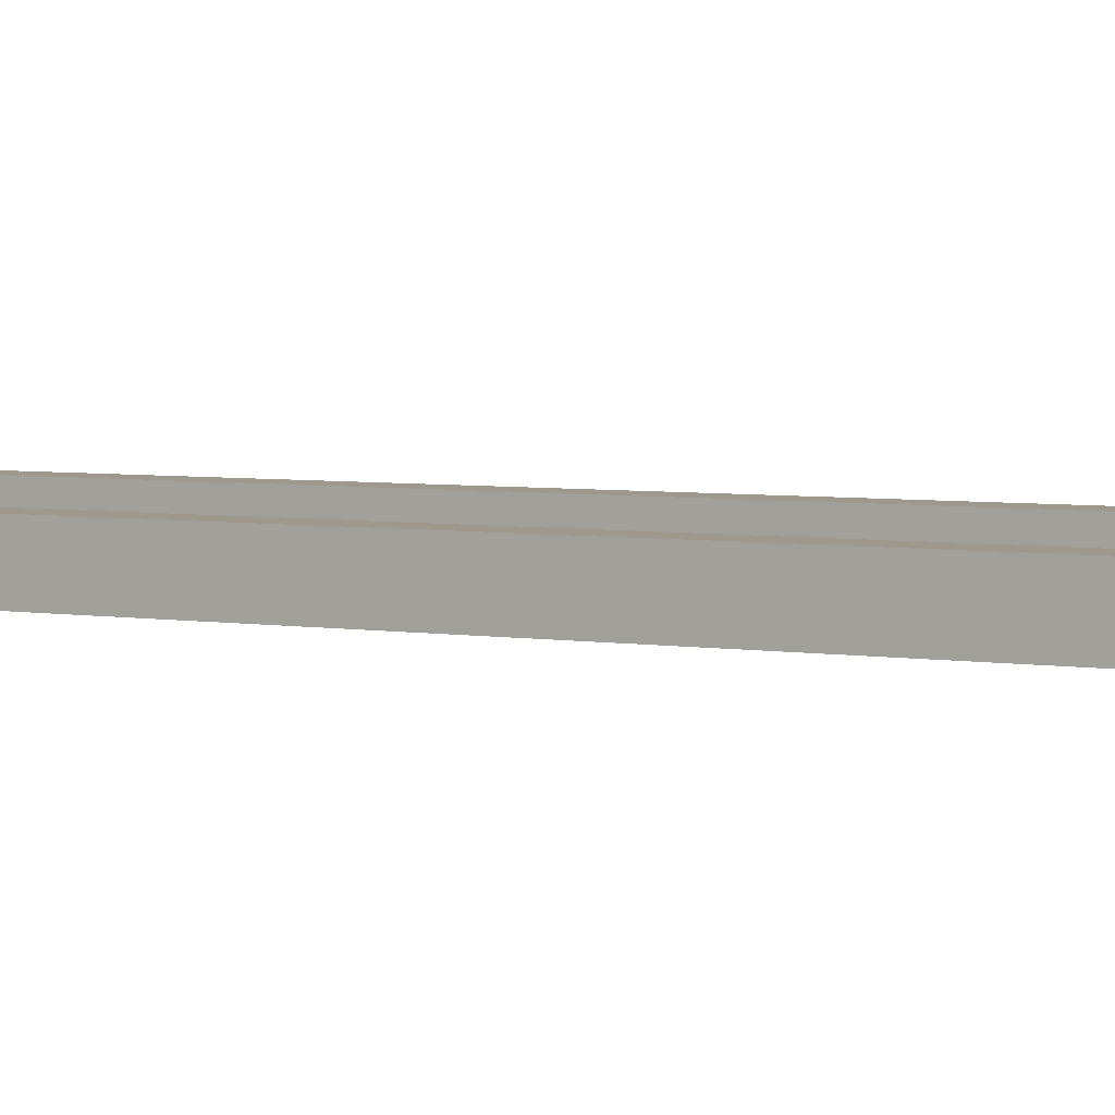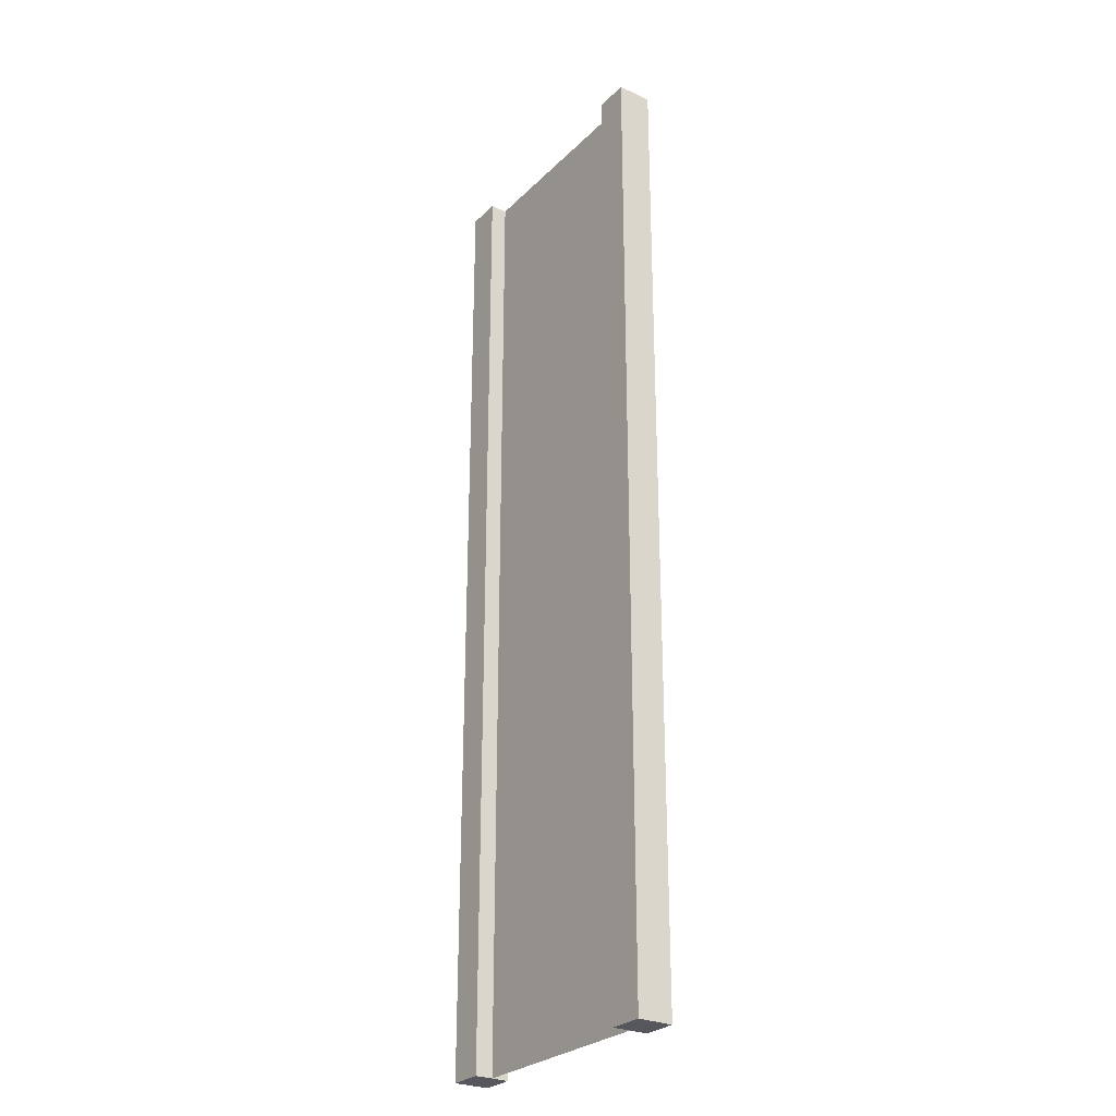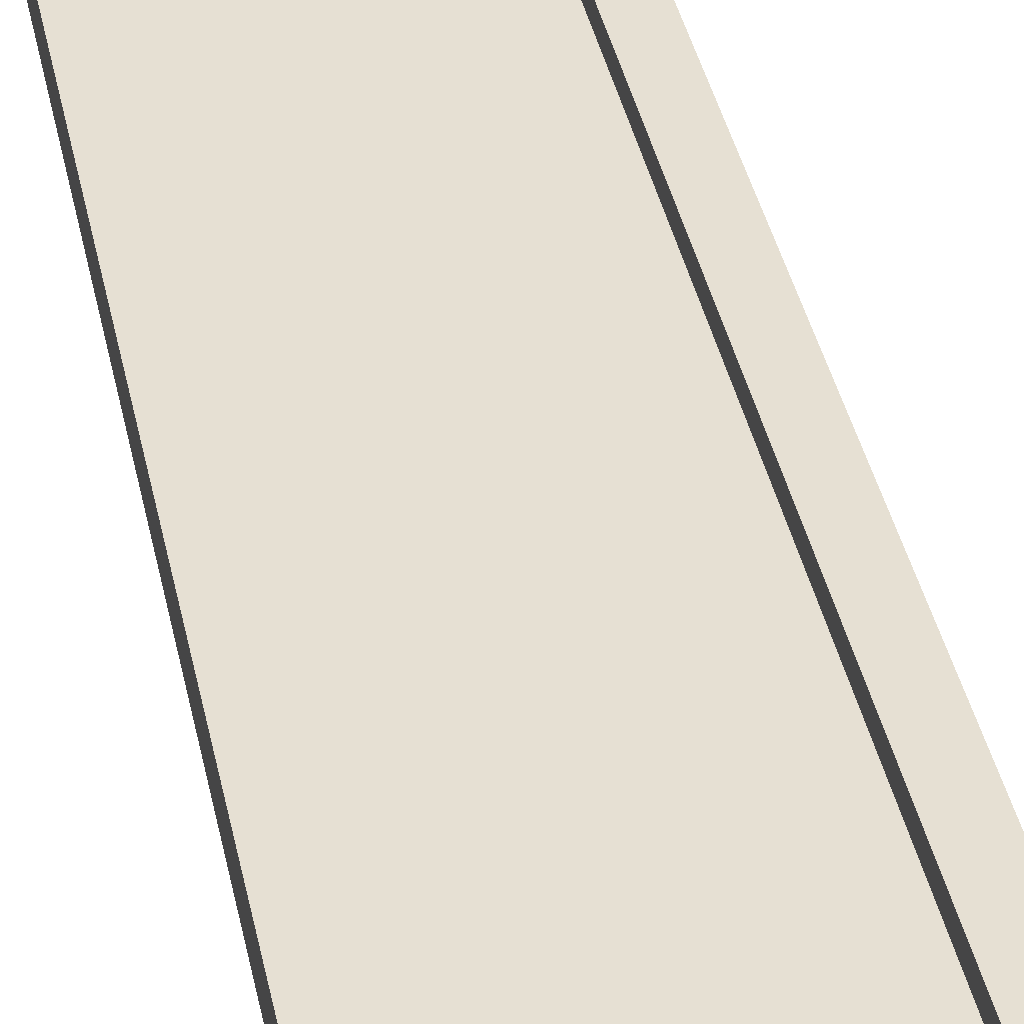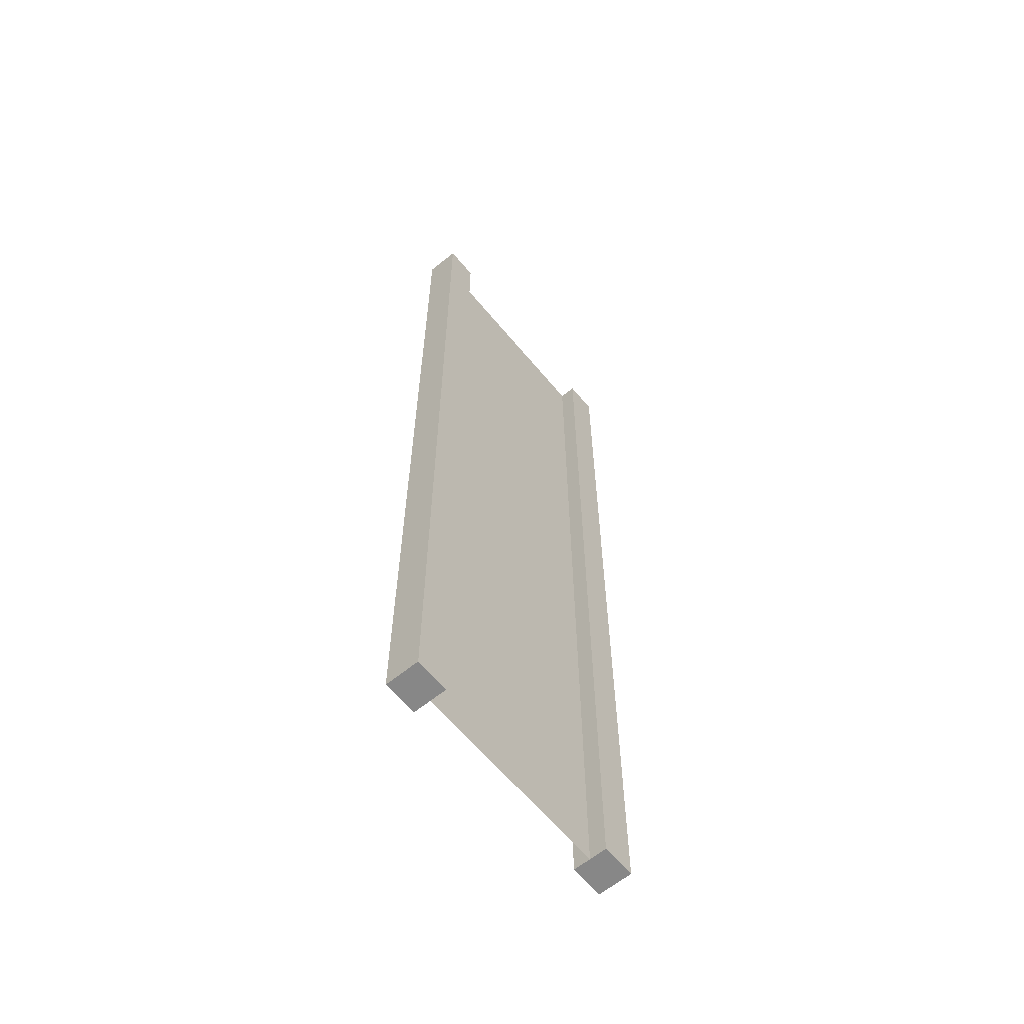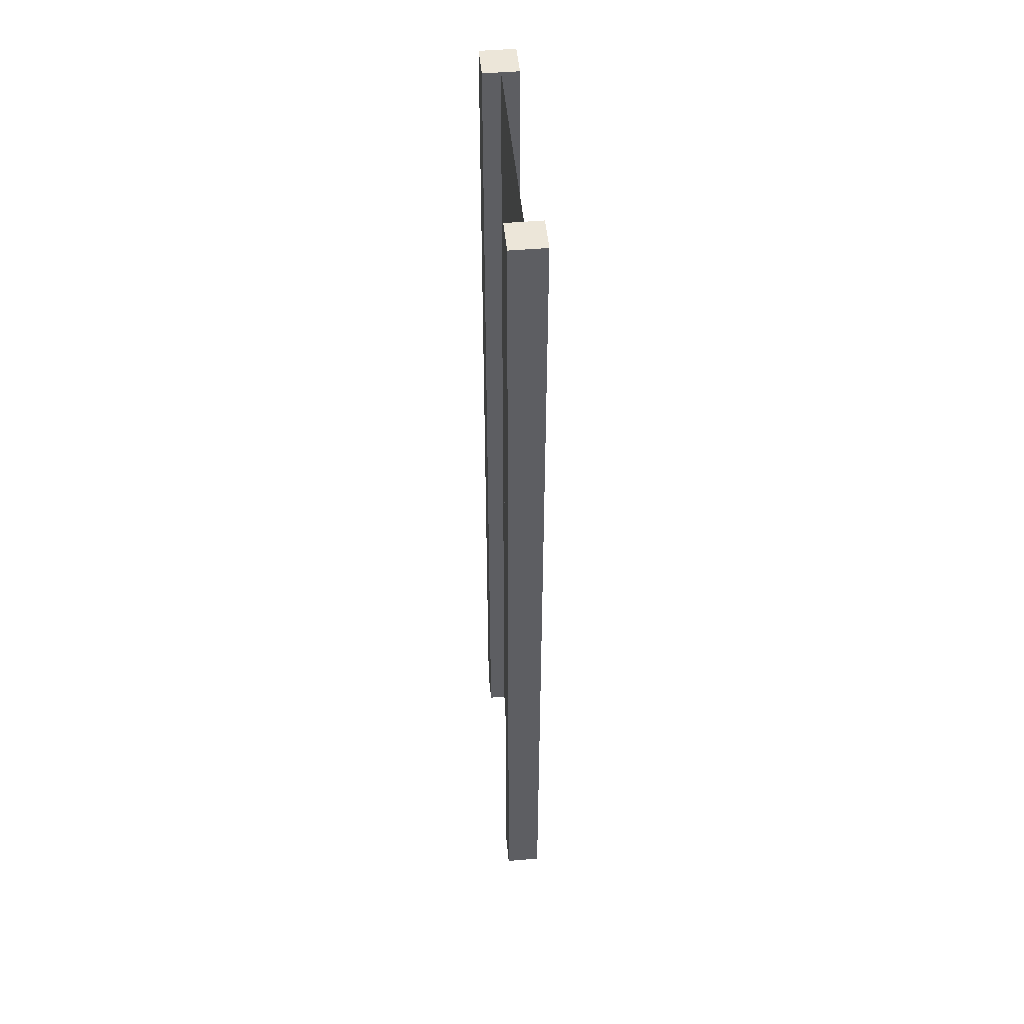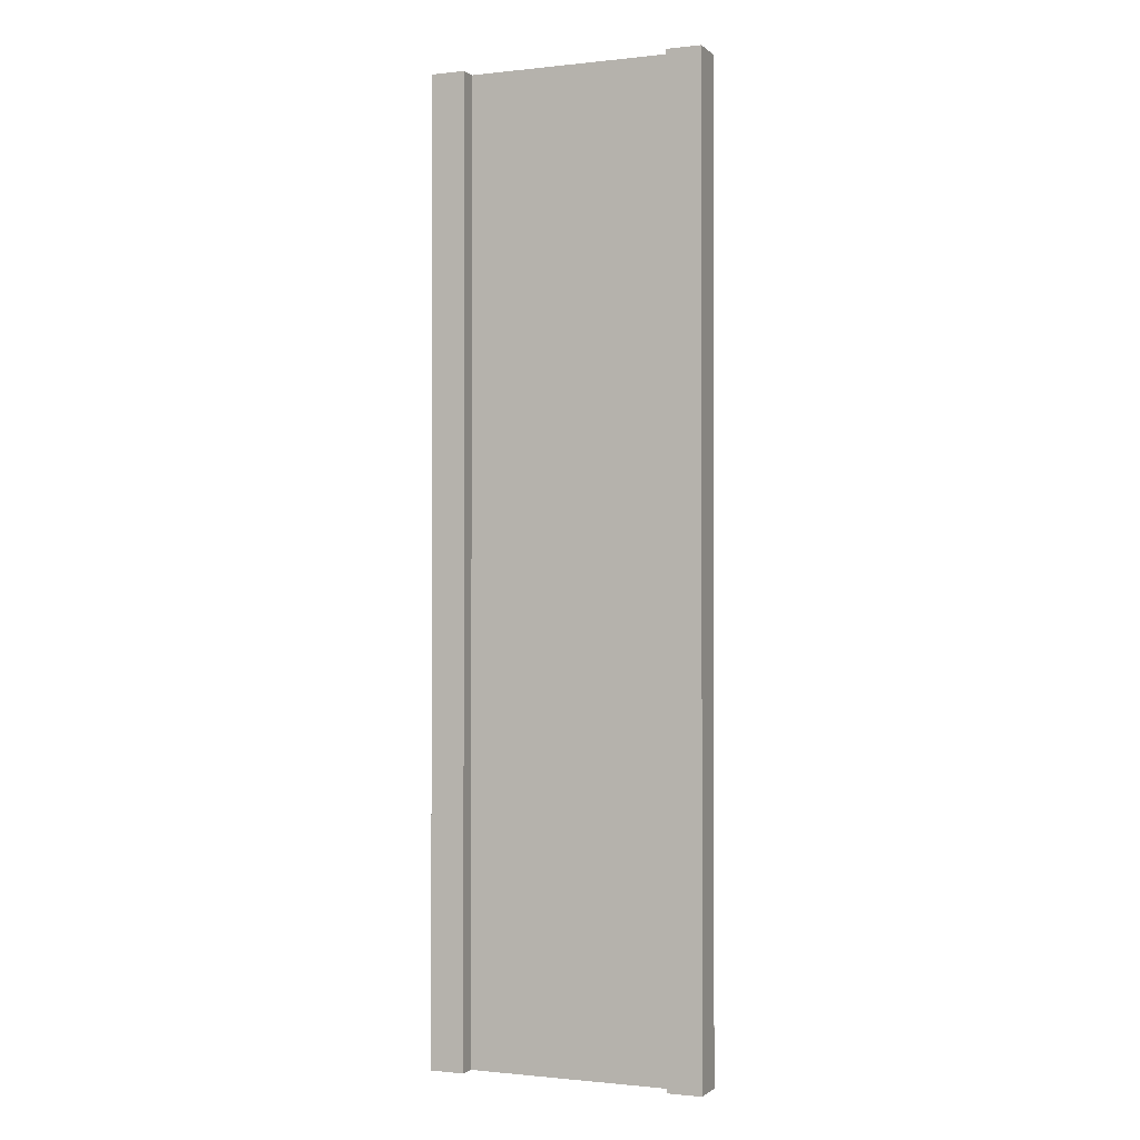
<metadata>
{"format":"obj","ext":"obj","renderer":"f3d","projection":"perspective","resolution":1024,"background":"white","views":[{"elev":3.3,"azim":-54.4,"up":"+Z"},{"elev":-27.6,"azim":55.1,"up":"+Y"},{"elev":38.4,"azim":-11.4,"up":"+Z"},{"elev":-62.5,"azim":-50.4,"up":"+Y"},{"elev":49.0,"azim":84.5,"up":"+Y"},{"elev":-0.9,"azim":-157.6,"up":"+Y"}]}
</metadata>
<code>
v 0.75 -3 0.25
v 1 -3 0.25
v 0.75 4 0.25
v 1 4 0.25
v 1 -3 0.25
v 1 -3 -2.384e-07
v 1 4 0.25
v 1 4 -8.421e-07
v 1 -3 -2.384e-07
v 0.75 -3 -1.49e-07
v 1 4 -8.421e-07
v 0.75 4 -1.259e-06
v -1 -3 4.768e-07
v -1 -3 0.25
v -1 4 -3.652e-07
v -1 4 0.25
v 0.75 4 0.25
v 1 4 0.25
v 0.75 4 -1.259e-06
v 1 4 -8.421e-07
v 0.75 -3 -1.49e-07
v 1 -3 -2.384e-07
v 0.75 -3 0.25
v 1 -3 0.25
v -0.75 -3 3.874e-07
v -0.75 -3 0.25
v -1 -3 4.768e-07
v -1 -3 0.25
v -0.75 4 5.198e-08
v -0.75 -3 3.874e-07
v -1 4 -3.652e-07
v -1 -3 4.768e-07
v -0.75 -3 0.25
v -0.75 4 0.25
v -1 -3 0.25
v -1 4 0.25
v -0.75 4 0.25
v -0.75 4 5.198e-08
v -1 4 0.25
v -1 4 -3.652e-07
v 0.75 -3 0.25
v 0.75 4 0.25
v 0.75 -3 -1.49e-07
v 0.75 4 -1.259e-06
v -0.75 4 0.25
v -0.75 -3 0.25
v -0.75 4 5.198e-08
v -0.75 -3 3.874e-07
v 0.75 -3 0.125
v 0.75 4 0.125
v -0.75 -3 0.125
v -0.75 4 0.125
g submesh0
f 1 2 3
f 2 4 3
f 5 6 7
f 6 8 7
f 9 10 11
f 10 12 11
f 13 14 15
f 14 16 15
f 17 18 19
f 18 20 19
f 21 22 23
f 22 24 23
f 25 26 27
f 26 28 27
f 29 30 31
f 30 32 31
f 33 34 35
f 34 36 35
f 37 38 39
f 38 40 39
f 41 42 43
f 42 44 43
f 45 46 47
f 46 48 47
g submesh1
f 49 50 51
f 50 52 51

</code>
